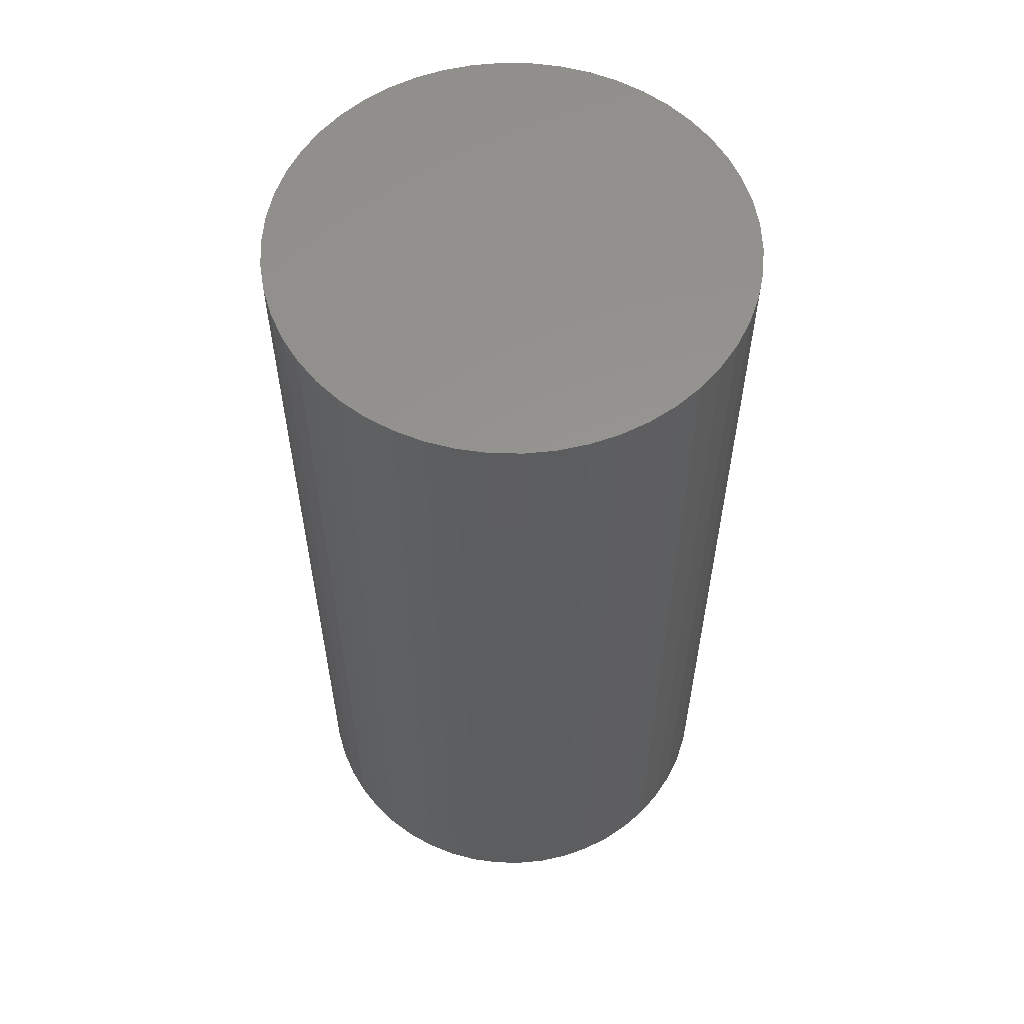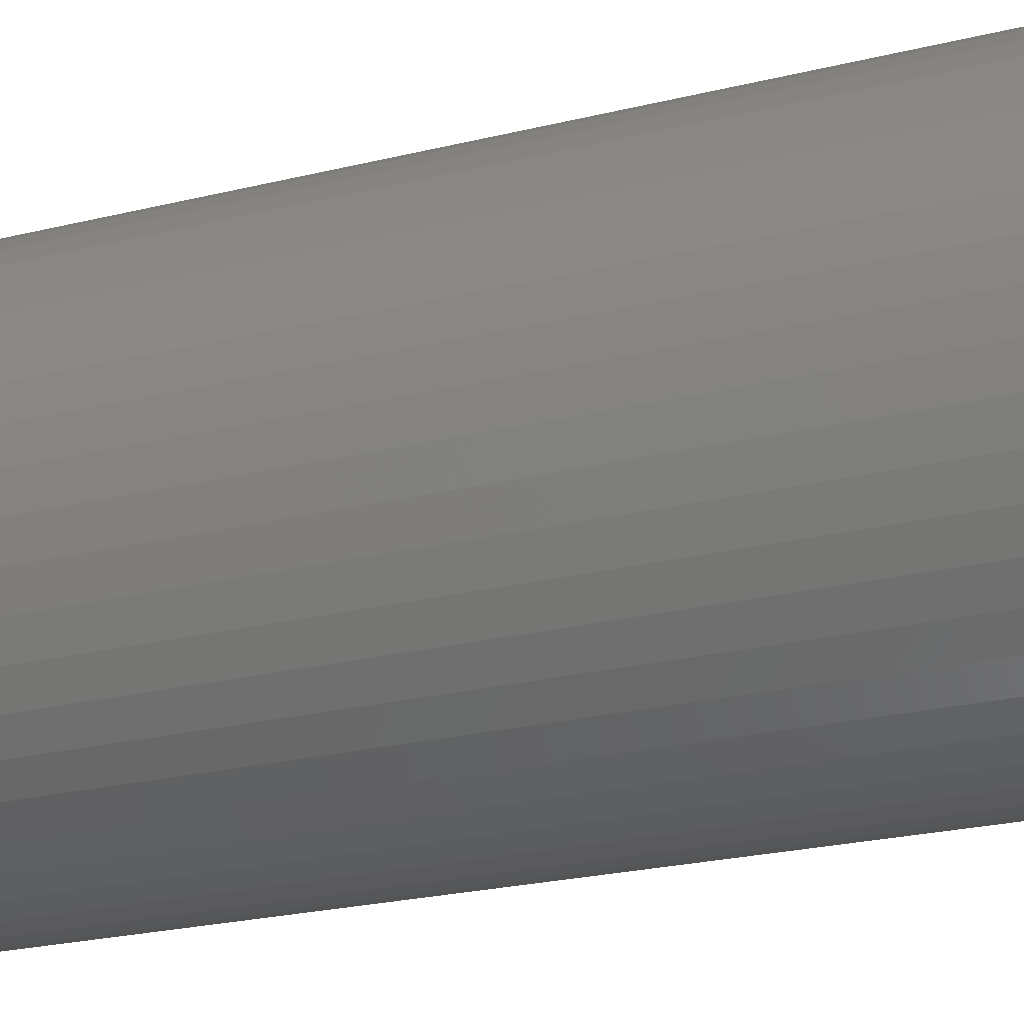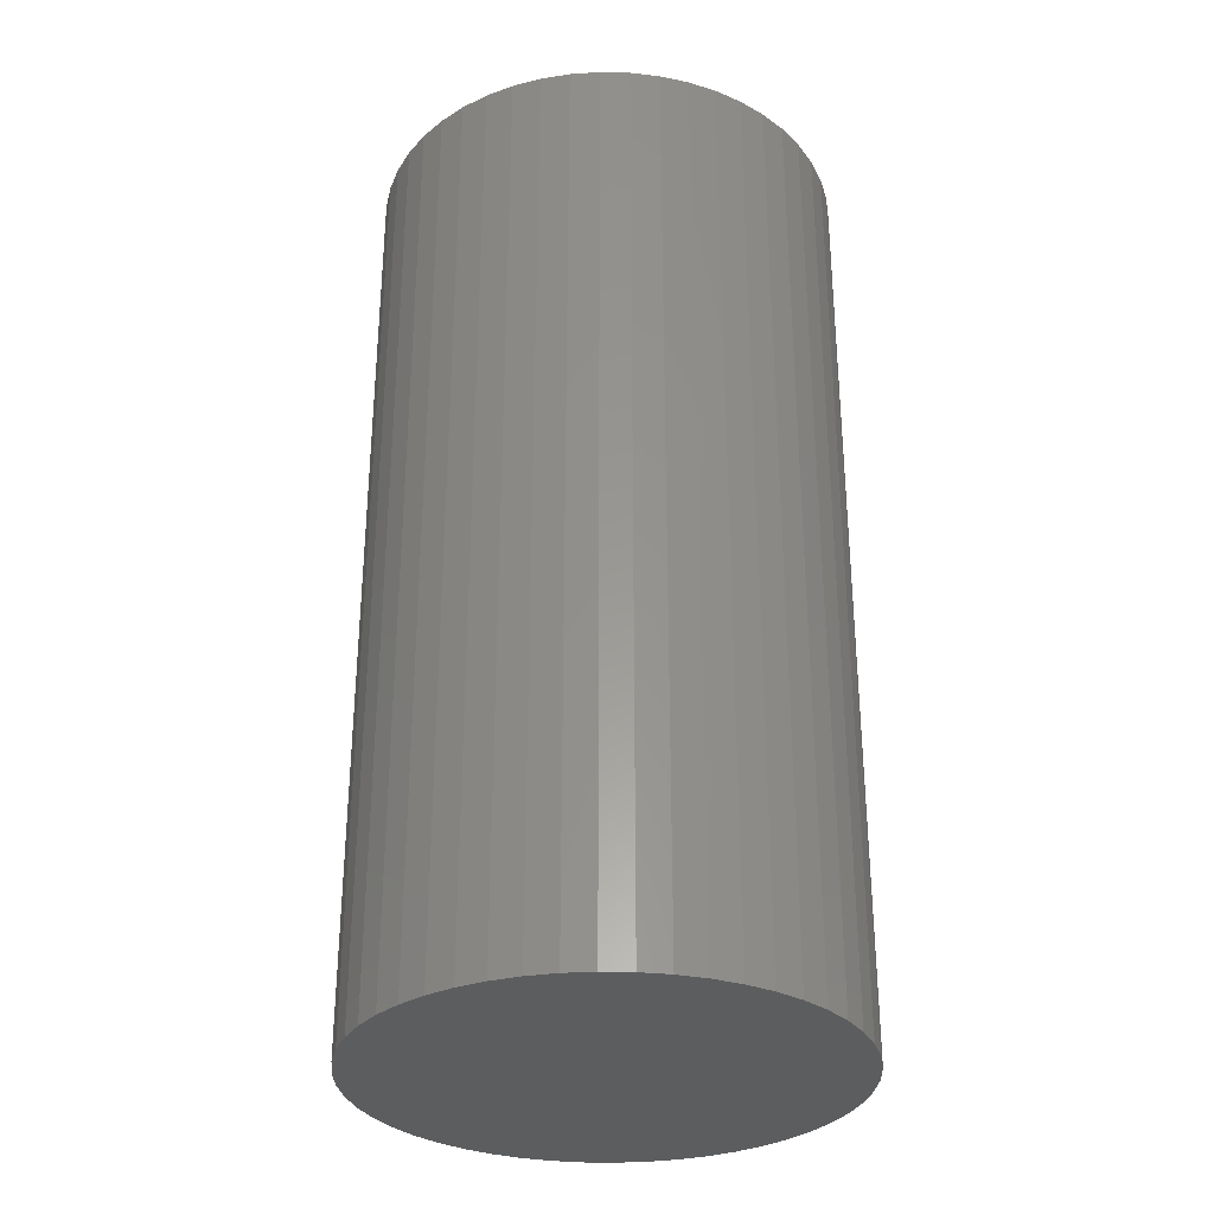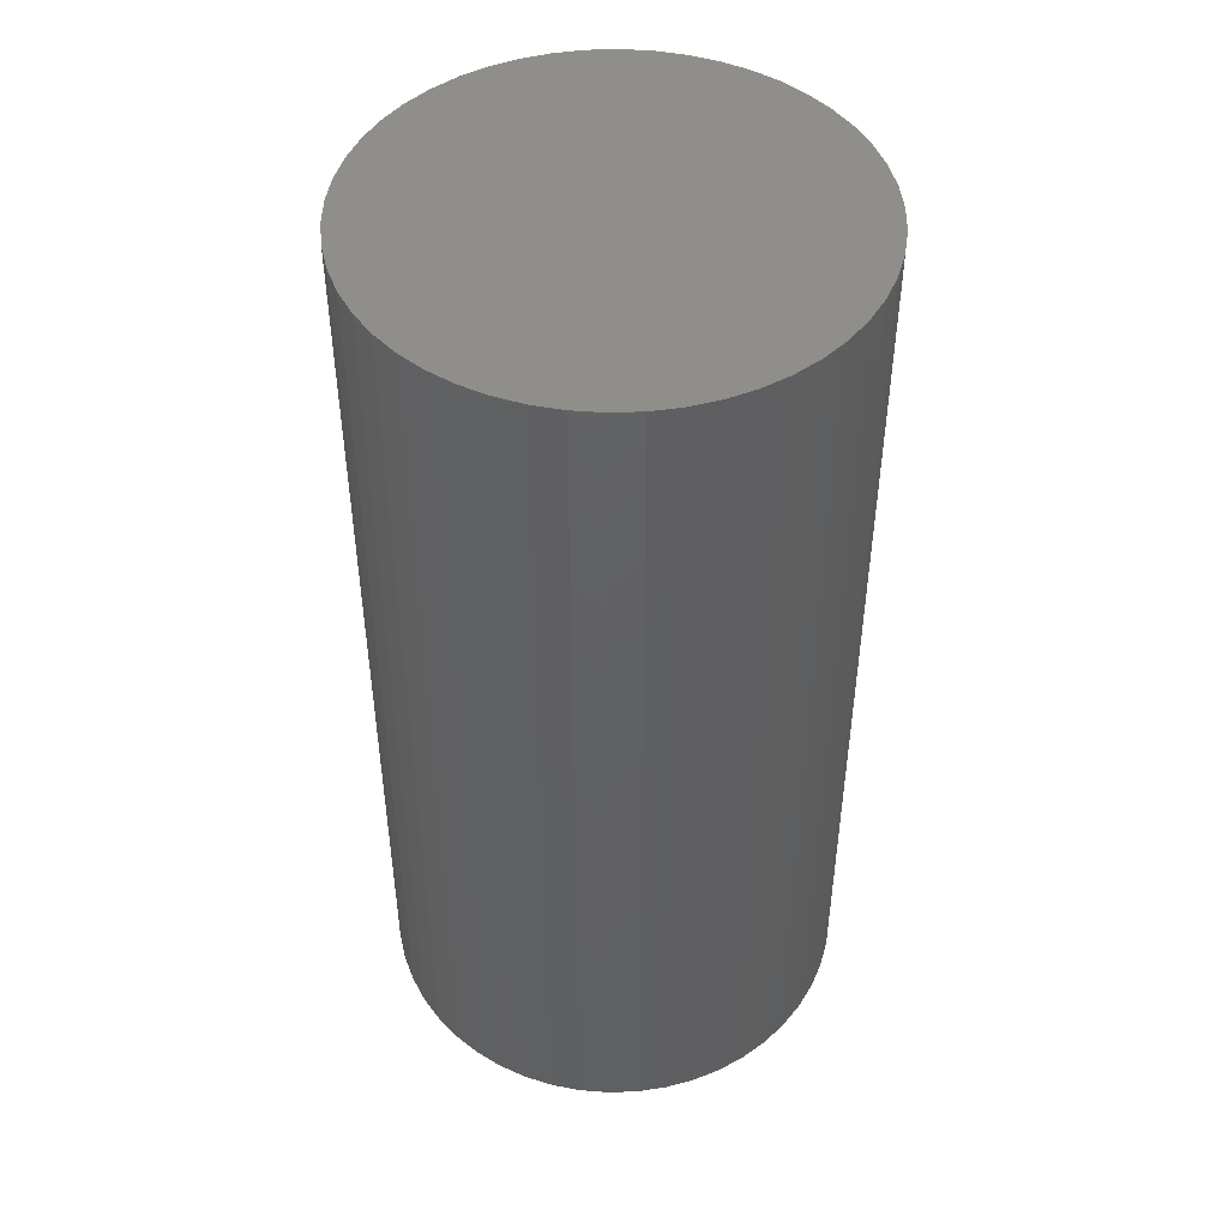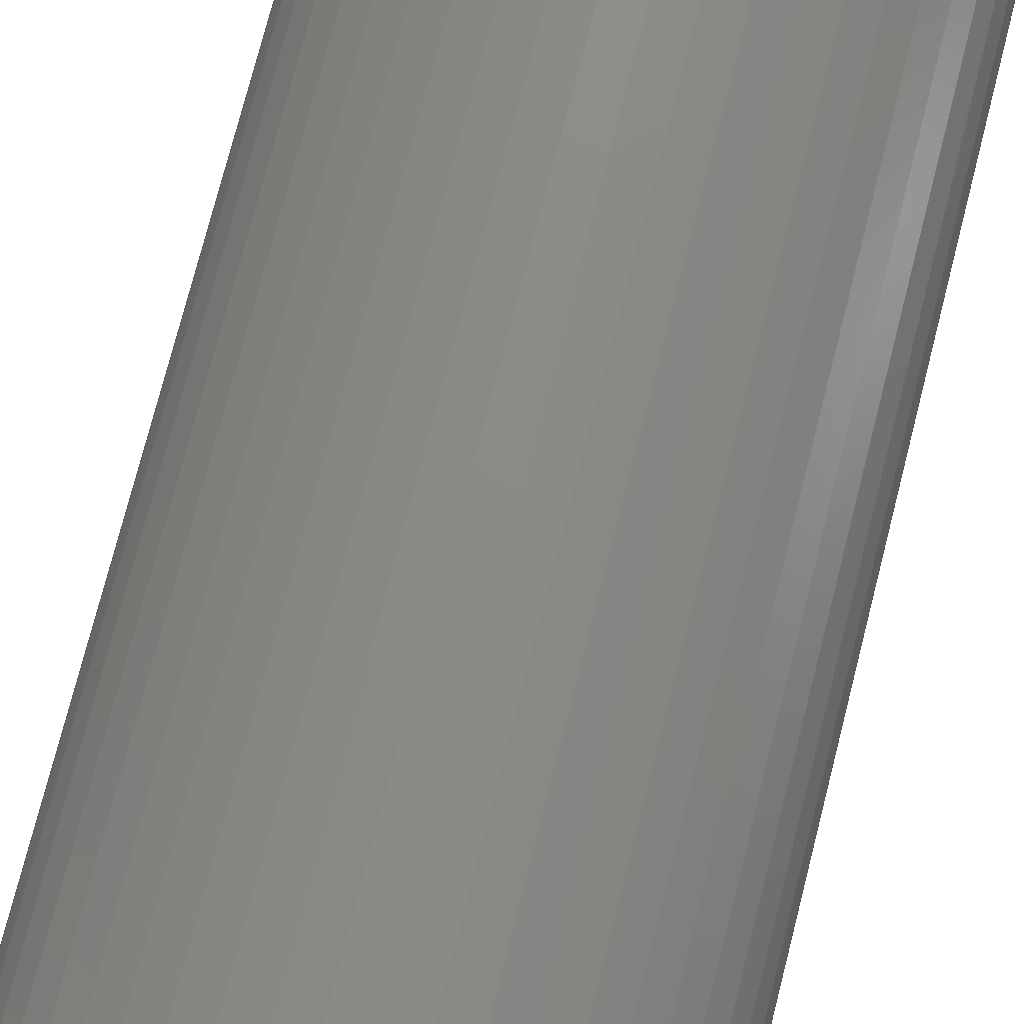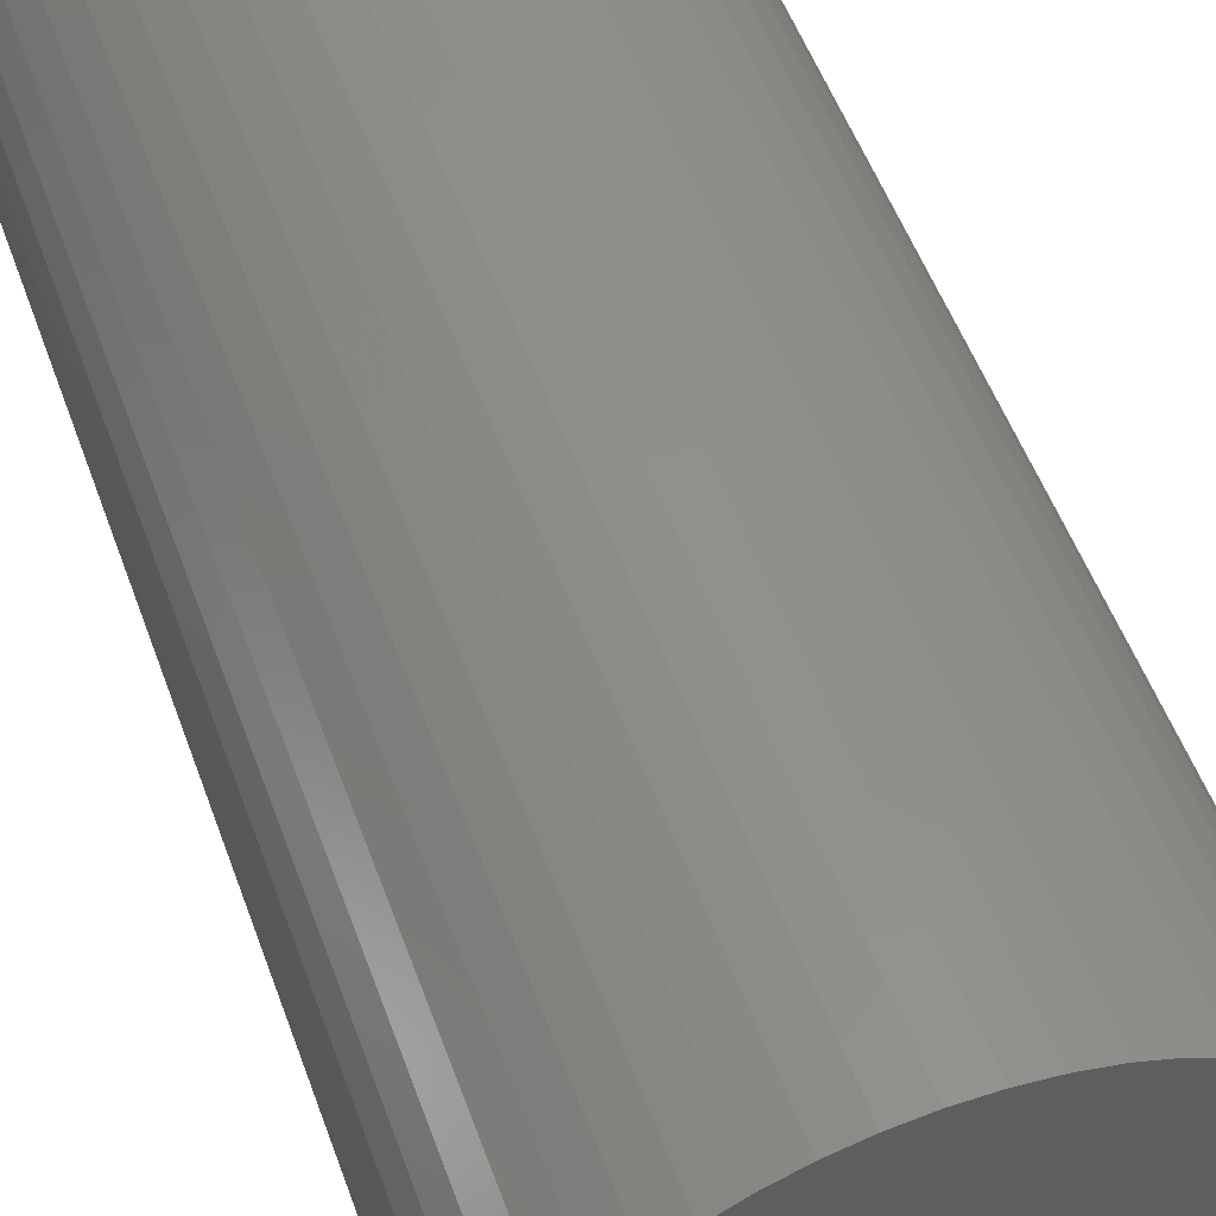
<metadata>
{"format":"stl","ext":"stl","renderer":"f3d","projection":"perspective","resolution":1024,"background":"white","views":[{"elev":57.9,"azim":51.6,"up":"+Z"},{"elev":-24.3,"azim":-67.9,"up":"+Y"},{"elev":-31.2,"azim":62.9,"up":"+Z"},{"elev":47.1,"azim":62.5,"up":"+Z"},{"elev":76.9,"azim":14.4,"up":"+Y"},{"elev":52.5,"azim":-19.5,"up":"+Y"}]}
</metadata>
<code>
# stl→obj: 100 verts, 196 faces
v 2.25 0 4.5
v 2.232 0.282 -4.5
v 2.232 0.282 4.5
v 2.25 0 -4.5
v 2.179 0.5596 -4.5
v 2.179 0.5596 4.5
v 0.1413 2.246 -4.5
v -0.1413 2.246 4.5
v 0.1413 2.246 4.5
v -0.1413 2.246 -4.5
v 2.232 -0.282 -4.5
v 2.179 -0.5596 -4.5
v 2.092 -0.8283 -4.5
v 2.092 0.8283 -4.5
v 1.972 -1.084 -4.5
v 1.972 1.084 -4.5
v 1.82 -1.323 -4.5
v 1.82 1.323 -4.5
v 1.64 -1.54 -4.5
v 1.64 1.54 -4.5
v 1.434 -1.734 -4.5
v 1.434 1.734 -4.5
v 1.206 -1.9 -4.5
v 1.206 1.9 -4.5
v 0.958 -2.036 -4.5
v 0.958 2.036 -4.5
v 0.6953 -2.14 -4.5
v 0.6953 2.14 -4.5
v 0.4216 -2.21 -4.5
v 0.4216 2.21 -4.5
v 0.1413 -2.246 -4.5
v -0.1413 -2.246 -4.5
v -0.4216 -2.21 -4.5
v -0.4216 2.21 -4.5
v -0.6953 -2.14 -4.5
v -0.6953 2.14 -4.5
v -0.958 -2.036 -4.5
v -0.958 2.036 -4.5
v -1.206 -1.9 -4.5
v -1.206 1.9 -4.5
v -1.434 -1.734 -4.5
v -1.434 1.734 -4.5
v -1.64 -1.54 -4.5
v -1.64 1.54 -4.5
v -1.82 -1.323 -4.5
v -1.82 1.323 -4.5
v -1.972 -1.084 -4.5
v -1.972 1.084 -4.5
v -2.092 -0.8283 -4.5
v -2.092 0.8283 -4.5
v -2.179 -0.5596 -4.5
v -2.179 0.5596 -4.5
v -2.232 -0.282 -4.5
v -2.232 0.282 -4.5
v -2.25 0 -4.5
v -1.64 1.54 4.5
v -1.434 1.734 4.5
v -0.958 2.036 4.5
v -0.6953 2.14 4.5
v 2.092 0.8283 4.5
v 1.972 1.084 4.5
v 0.6953 2.14 4.5
v 0.958 2.036 4.5
v 1.206 1.9 4.5
v 1.434 1.734 4.5
v -1.972 1.084 4.5
v -2.092 0.8283 4.5
v -1.82 1.323 4.5
v -2.179 0.5596 4.5
v 2.232 -0.282 4.5
v 2.179 -0.5596 4.5
v 2.092 -0.8283 4.5
v 1.972 -1.084 4.5
v 1.82 1.323 4.5
v 1.82 -1.323 4.5
v 1.64 1.54 4.5
v 1.64 -1.54 4.5
v 1.434 -1.734 4.5
v 1.206 -1.9 4.5
v 0.958 -2.036 4.5
v 0.6953 -2.14 4.5
v 0.4216 2.21 4.5
v 0.4216 -2.21 4.5
v 0.1413 -2.246 4.5
v -0.1413 -2.246 4.5
v -0.4216 2.21 4.5
v -0.4216 -2.21 4.5
v -0.6953 -2.14 4.5
v -0.958 -2.036 4.5
v -1.206 1.9 4.5
v -1.206 -1.9 4.5
v -1.434 -1.734 4.5
v -1.64 -1.54 4.5
v -1.82 -1.323 4.5
v -1.972 -1.084 4.5
v -2.092 -0.8283 4.5
v -2.179 -0.5596 4.5
v -2.232 0.282 4.5
v -2.232 -0.282 4.5
v -2.25 0 4.5
f 1 2 3
f 2 1 4
f 3 5 6
f 5 3 2
f 7 8 9
f 8 7 10
f 11 2 4
f 12 2 11
f 12 5 2
f 13 5 12
f 13 14 5
f 15 14 13
f 15 16 14
f 17 16 15
f 17 18 16
f 19 18 17
f 19 20 18
f 21 20 19
f 21 22 20
f 23 22 21
f 23 24 22
f 25 24 23
f 25 26 24
f 27 26 25
f 27 28 26
f 29 28 27
f 29 30 28
f 31 30 29
f 31 7 30
f 32 7 31
f 32 10 7
f 33 10 32
f 33 34 10
f 35 34 33
f 35 36 34
f 37 36 35
f 37 38 36
f 39 38 37
f 39 40 38
f 41 40 39
f 41 42 40
f 43 42 41
f 43 44 42
f 45 44 43
f 45 46 44
f 47 46 45
f 47 48 46
f 49 48 47
f 49 50 48
f 51 50 49
f 51 52 50
f 53 52 51
f 53 54 52
f 54 53 55
f 42 56 57
f 56 42 44
f 36 58 59
f 58 36 38
f 60 16 61
f 16 60 14
f 26 62 63
f 62 26 28
f 22 64 65
f 64 22 24
f 50 66 48
f 66 50 67
f 46 56 44
f 56 46 68
f 52 67 50
f 67 52 69
f 3 70 1
f 6 70 3
f 6 71 70
f 60 71 6
f 60 72 71
f 61 72 60
f 61 73 72
f 74 73 61
f 74 75 73
f 76 75 74
f 76 77 75
f 65 77 76
f 65 78 77
f 64 78 65
f 64 79 78
f 63 79 64
f 63 80 79
f 62 80 63
f 62 81 80
f 82 81 62
f 82 83 81
f 9 83 82
f 9 84 83
f 8 84 9
f 8 85 84
f 86 85 8
f 86 87 85
f 59 87 86
f 59 88 87
f 58 88 59
f 58 89 88
f 90 89 58
f 90 91 89
f 57 91 90
f 57 92 91
f 56 92 57
f 56 93 92
f 68 93 56
f 68 94 93
f 66 94 68
f 66 95 94
f 67 95 66
f 67 96 95
f 69 96 67
f 69 97 96
f 98 97 69
f 98 99 97
f 99 98 100
f 10 86 8
f 86 10 34
f 72 12 71
f 12 72 13
f 20 65 76
f 65 20 22
f 61 18 74
f 18 61 16
f 28 82 62
f 82 28 30
f 38 90 58
f 90 38 40
f 70 4 1
f 4 70 11
f 75 15 73
f 15 75 17
f 43 92 93
f 92 43 41
f 47 96 49
f 96 47 95
f 43 94 45
f 94 43 93
f 32 84 85
f 84 32 31
f 23 78 79
f 78 23 21
f 6 14 60
f 14 6 5
f 74 20 76
f 20 74 18
f 30 9 82
f 9 30 7
f 24 63 64
f 63 24 26
f 48 68 46
f 68 48 66
f 54 69 52
f 69 54 98
f 55 98 54
f 98 55 100
f 40 57 90
f 57 40 42
f 34 59 86
f 59 34 36
f 73 13 72
f 13 73 15
f 71 11 70
f 11 71 12
f 37 88 89
f 88 37 35
f 49 97 51
f 97 49 96
f 53 100 55
f 100 53 99
f 77 17 75
f 17 77 19
f 21 77 78
f 77 21 19
f 25 79 80
f 79 25 23
f 27 80 81
f 80 27 25
f 29 81 83
f 81 29 27
f 31 83 84
f 83 31 29
f 33 85 87
f 85 33 32
f 39 89 91
f 89 39 37
f 45 95 47
f 95 45 94
f 51 99 53
f 99 51 97
f 35 87 88
f 87 35 33
f 41 91 92
f 91 41 39

</code>
